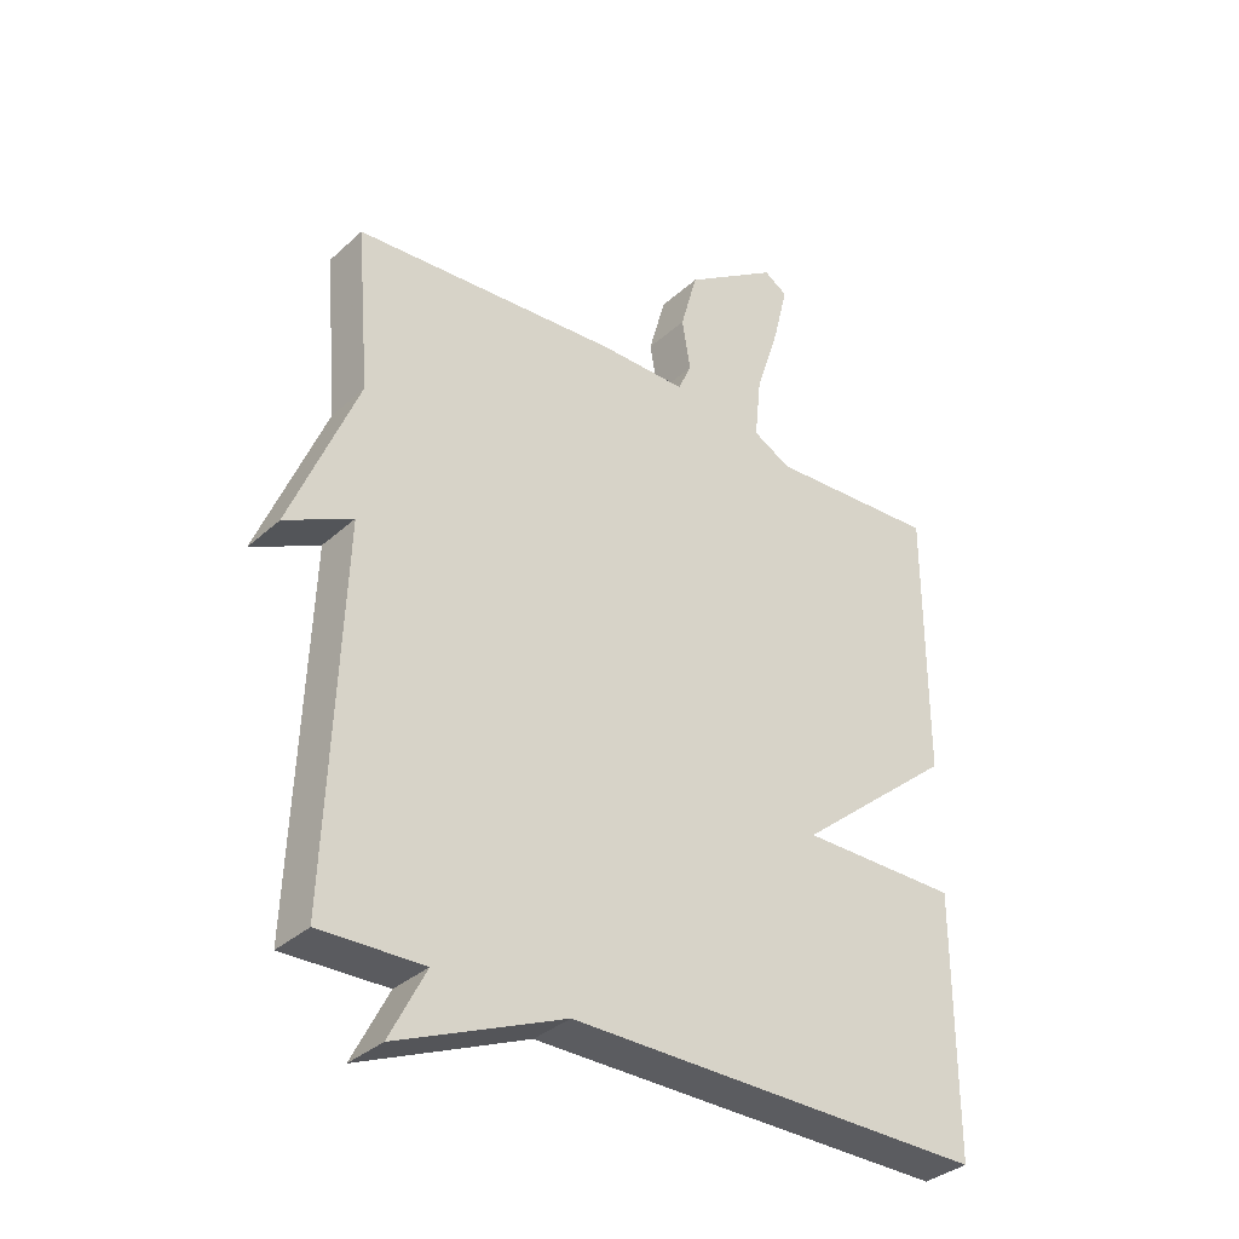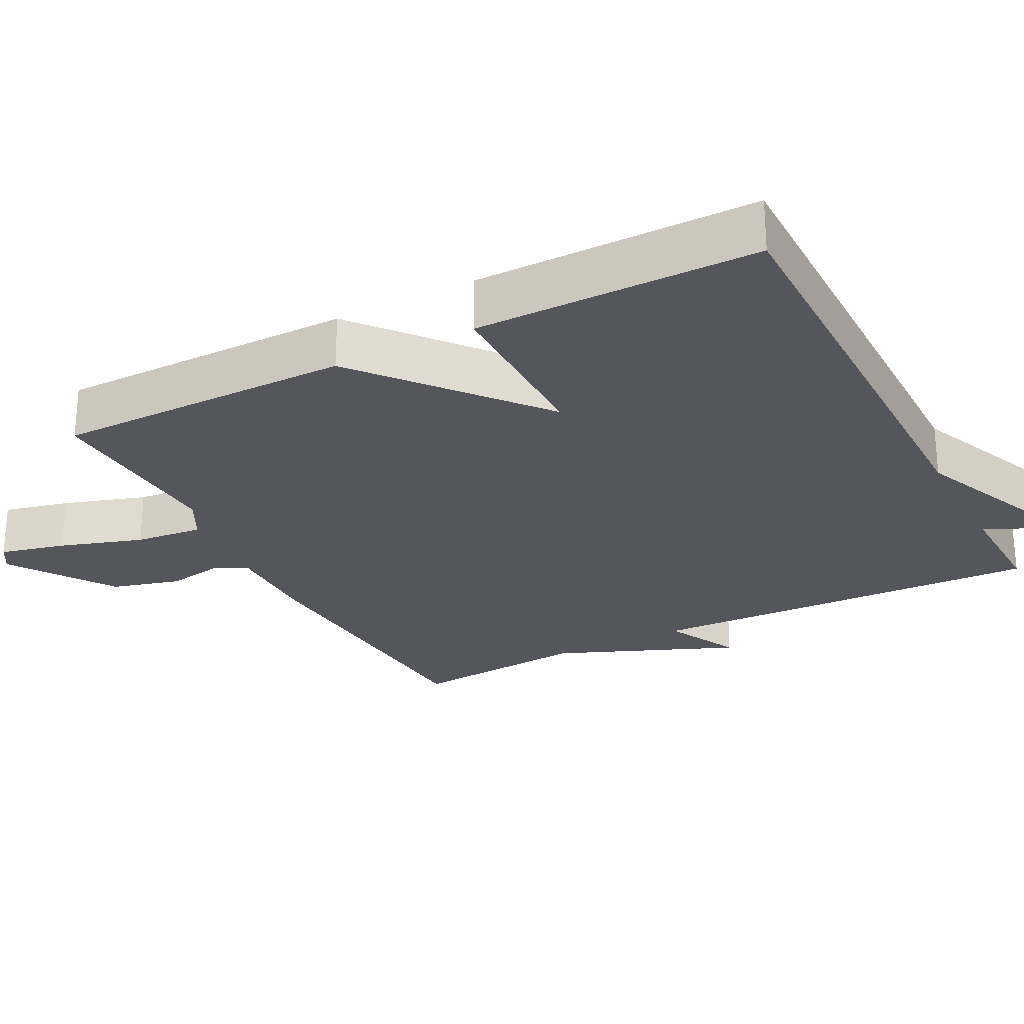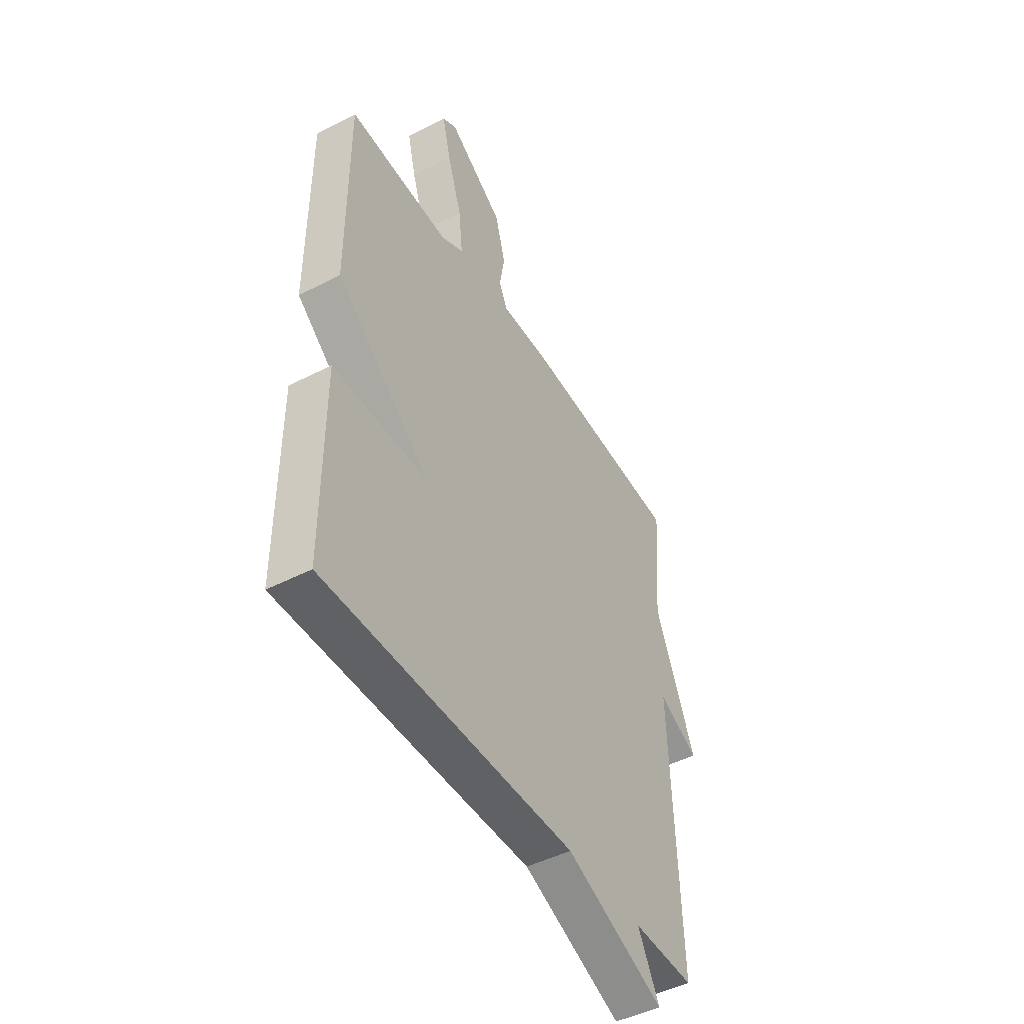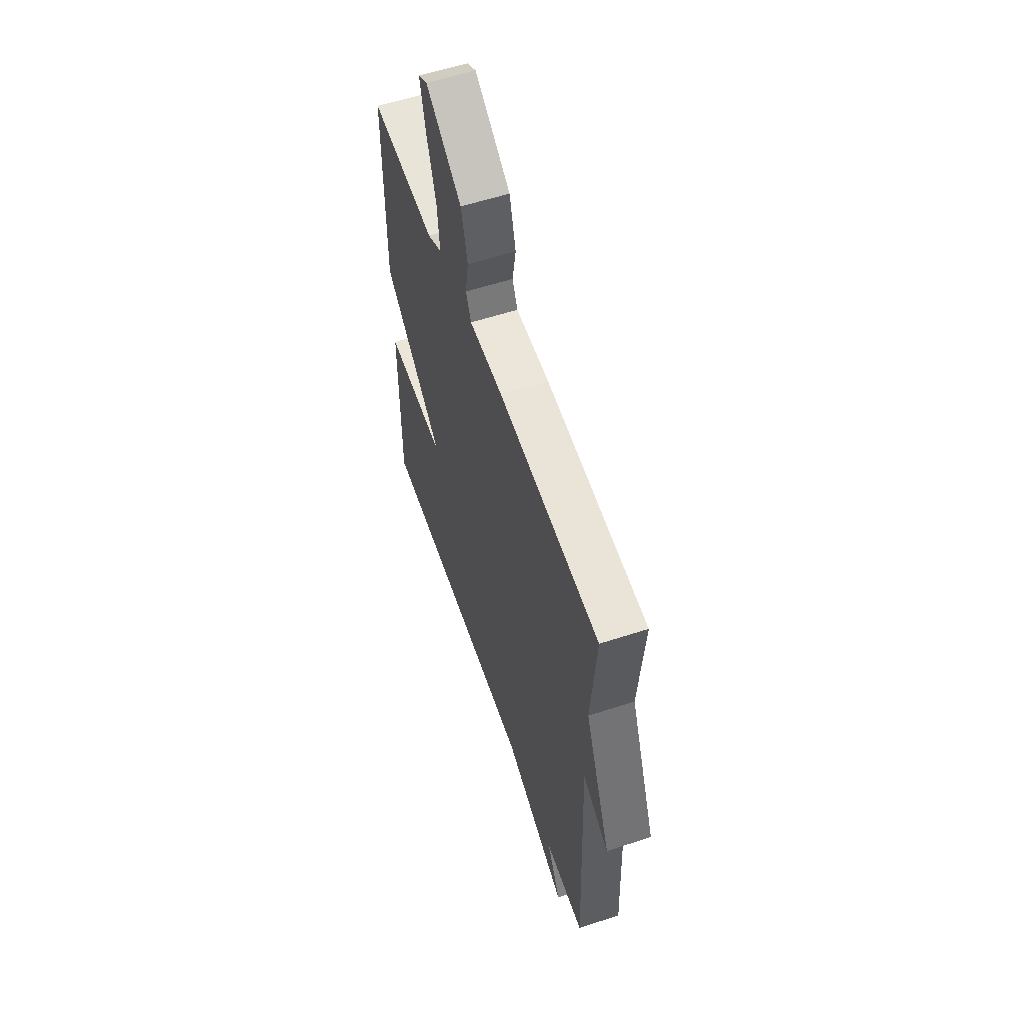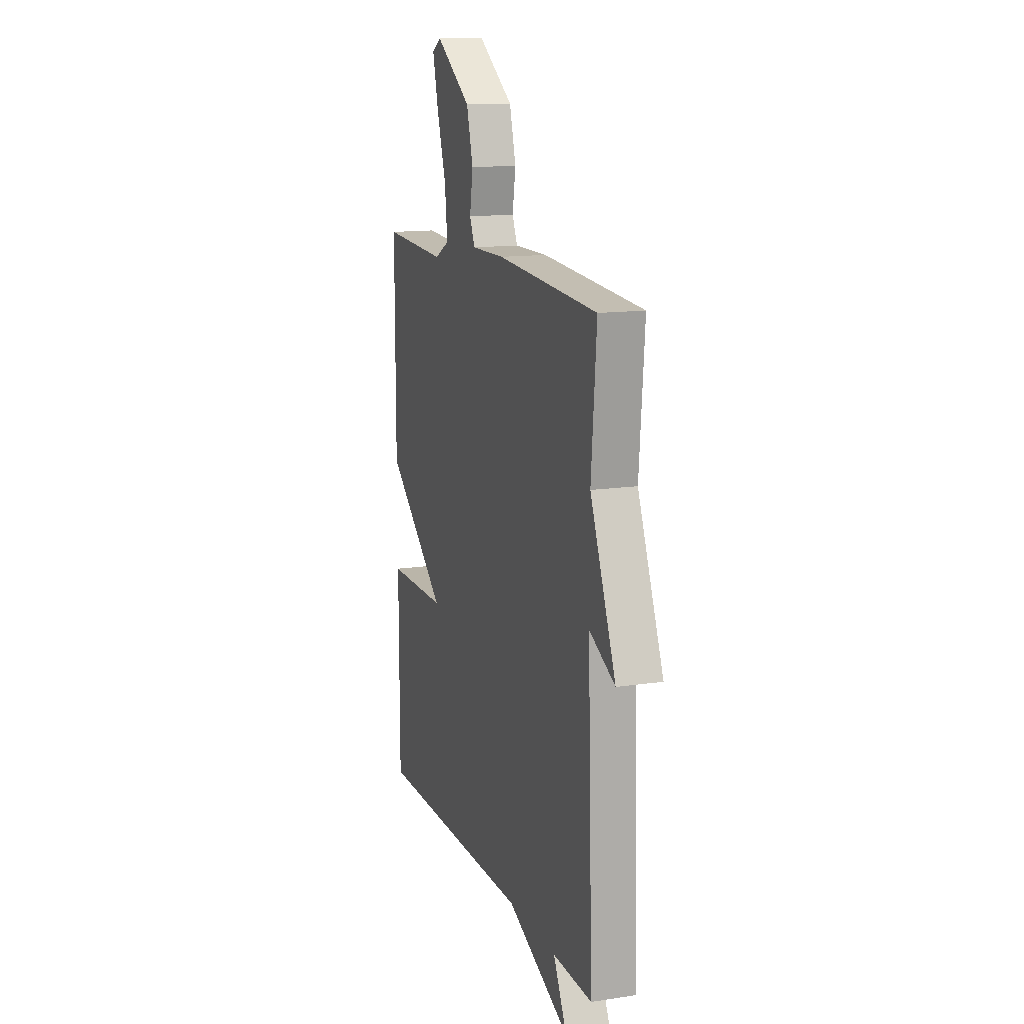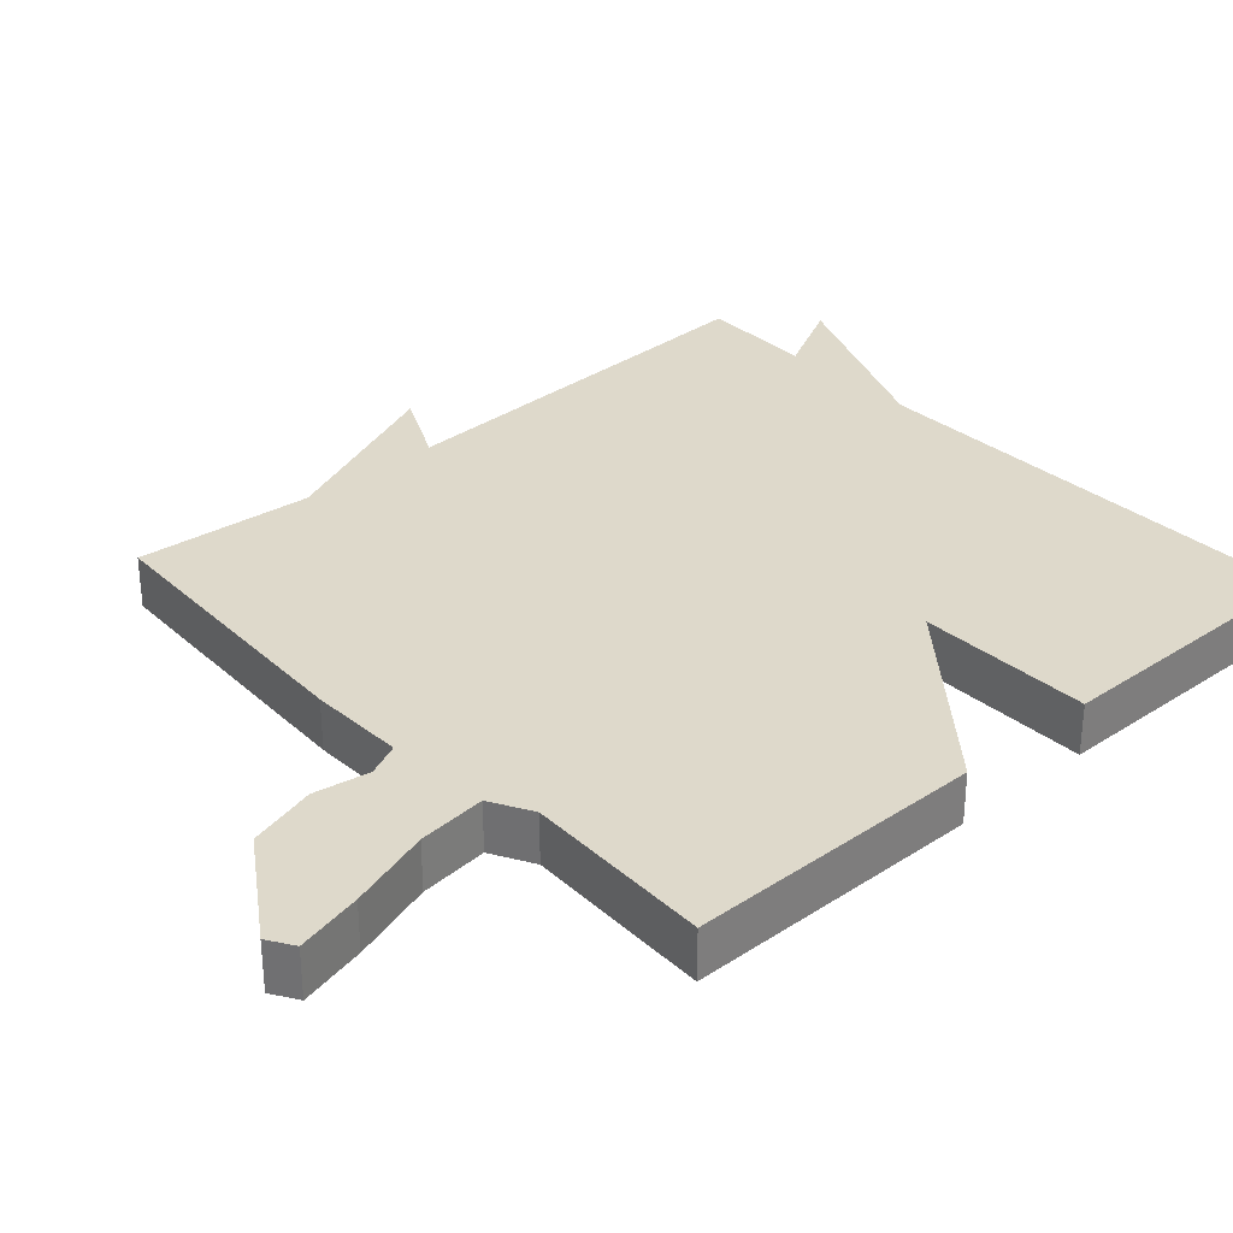
<metadata>
{"format":"obj","ext":"obj","renderer":"f3d","projection":"perspective","resolution":1024,"background":"white","views":[{"elev":-34.4,"azim":-39.8,"up":"+Z"},{"elev":-26.2,"azim":117.5,"up":"+Y"},{"elev":-46.8,"azim":120.3,"up":"+Z"},{"elev":57.8,"azim":-108.8,"up":"+Z"},{"elev":13.7,"azim":-108.7,"up":"+Z"},{"elev":31.8,"azim":47.6,"up":"+Y"}]}
</metadata>
<code>
v 0.5 0.07 -0.5
v -0.142 0.07 -0.496
v -0.397 0.07 -0.603
v -0.342 0.07 -0.496
v -0.5 0.07 -0.5
v -0.479 0.07 0.053
v -0.582 0.07 0.002
v -0.479 0.07 0.253
v -0.5 0.07 0.5
v -0.095 0.07 0.527
v 0.038 0.07 0.526
v 0.059 0.07 0.572
v 0.046 0.07 0.649
v 0.072 0.07 0.743
v 0.215 0.07 0.839
v 0.251 0.07 0.817
v 0.229 0.07 0.726
v 0.192 0.07 0.612
v 0.182 0.07 0.518
v 0.24 0.07 0.487
v 0.5 0.07 0.5
v 0.5 0.07 0.09
v 0.258 0.07 -0.109
v 0.5 0.07 -0.11
v 0.5 0 -0.5
v -0.142 0 -0.496
v -0.397 0 -0.603
v -0.342 0 -0.496
v -0.5 0 -0.5
v -0.479 0 0.053
v -0.582 0 0.002
v -0.479 0 0.253
v -0.5 0 0.5
v -0.095 0 0.527
v 0.038 0 0.526
v 0.059 0 0.572
v 0.046 0 0.649
v 0.072 0 0.743
v 0.215 0 0.839
v 0.251 0 0.817
v 0.229 0 0.726
v 0.192 0 0.612
v 0.182 0 0.518
v 0.24 0 0.487
v 0.5 0 0.5
v 0.5 0 0.09
v 0.258 0 -0.109
v 0.5 0 -0.11
f 23 24 1 2
f 20 21 22 23
f 2 3 4
f 23 2 4
f 20 23 4
f 19 20 4
f 4 5 6
f 19 4 6
f 18 19 6
f 16 17 18
f 15 16 18
f 14 15 18
f 13 14 18
f 12 13 18
f 11 12 18
f 11 18 6 7
f 8 9 10 11
f 7 8 11
f 26 25 48 47
f 47 46 45 44
f 28 27 26
f 28 26 47
f 28 47 44
f 28 44 43
f 30 29 28
f 30 28 43
f 30 43 42
f 42 41 40
f 42 40 39
f 42 39 38
f 42 38 37
f 42 37 36
f 42 36 35
f 31 30 42 35
f 35 34 33 32
f 35 32 31
f 1 25 26 2
f 2 26 27 3
f 3 27 28 4
f 4 28 29 5
f 5 29 30 6
f 6 30 31 7
f 7 31 32 8
f 8 32 33 9
f 9 33 34 10
f 10 34 35 11
f 11 35 36 12
f 12 36 37 13
f 13 37 38 14
f 14 38 39 15
f 15 39 40 16
f 16 40 41 17
f 17 41 42 18
f 18 42 43 19
f 19 43 44 20
f 20 44 45 21
f 21 45 46 22
f 22 46 47 23
f 23 47 48 24
f 24 48 25 1

</code>
